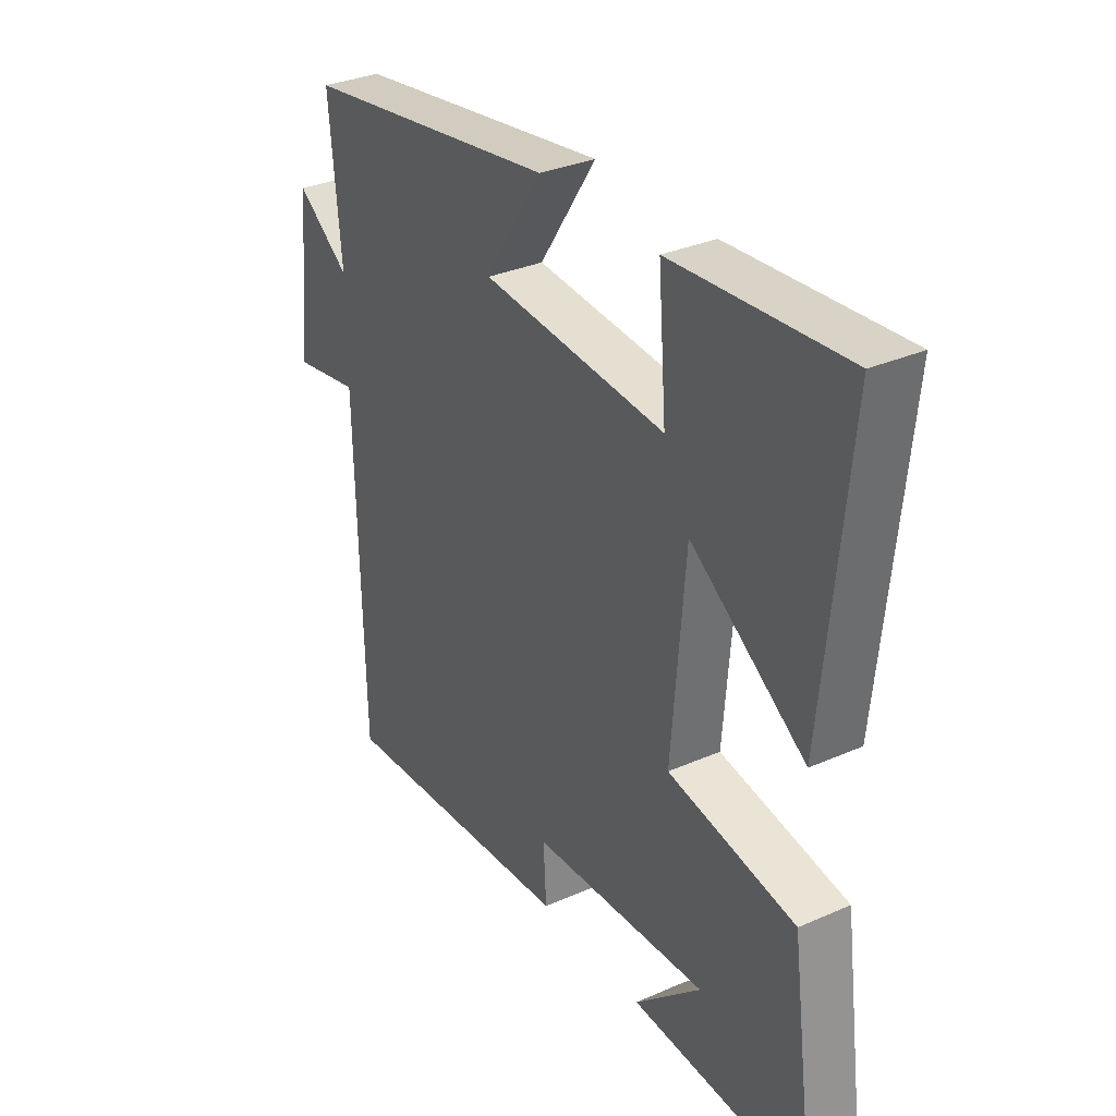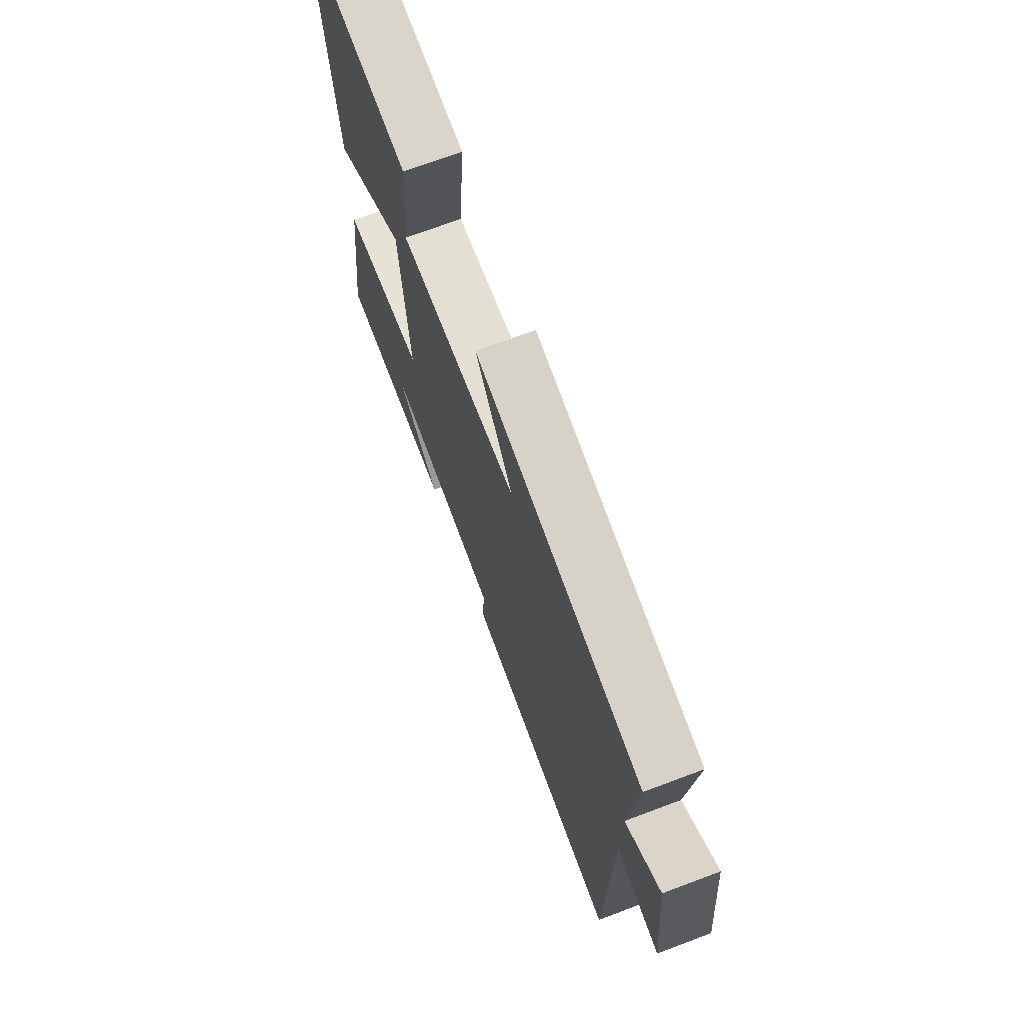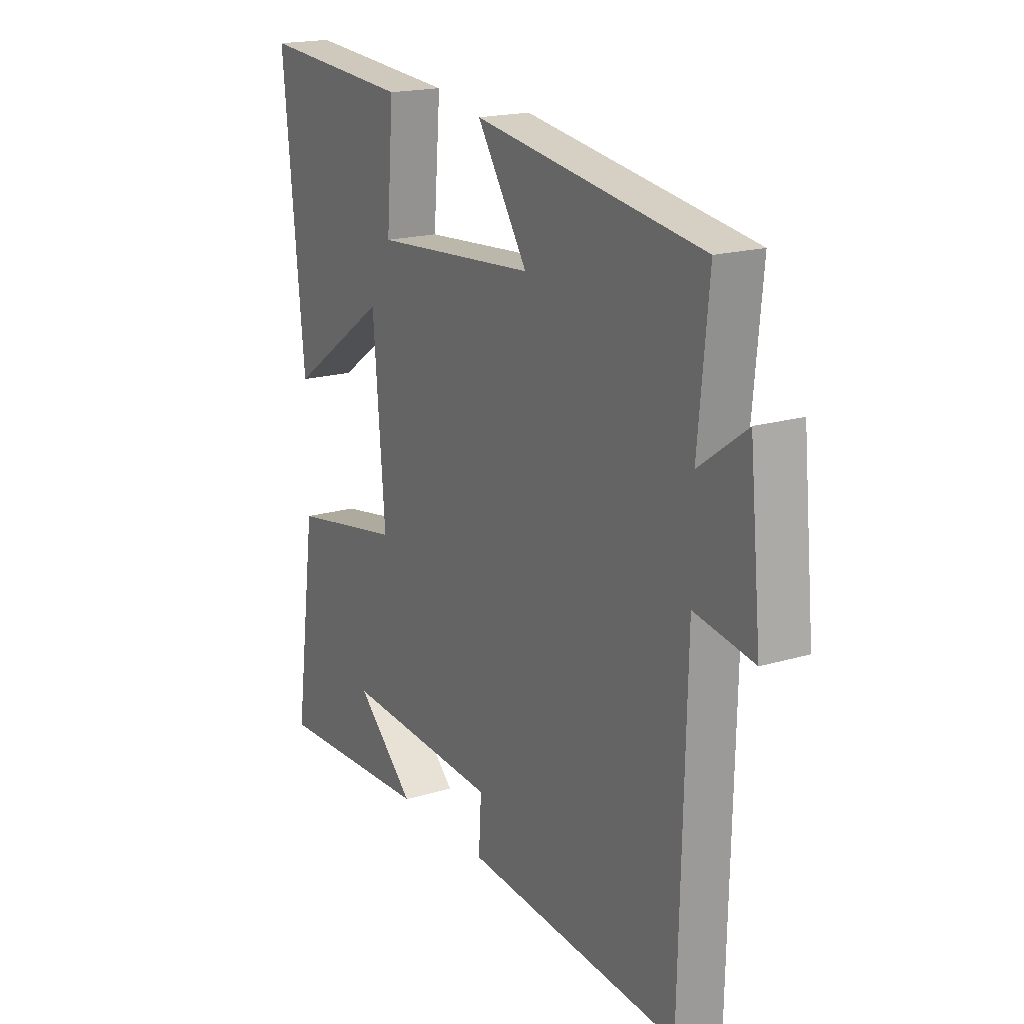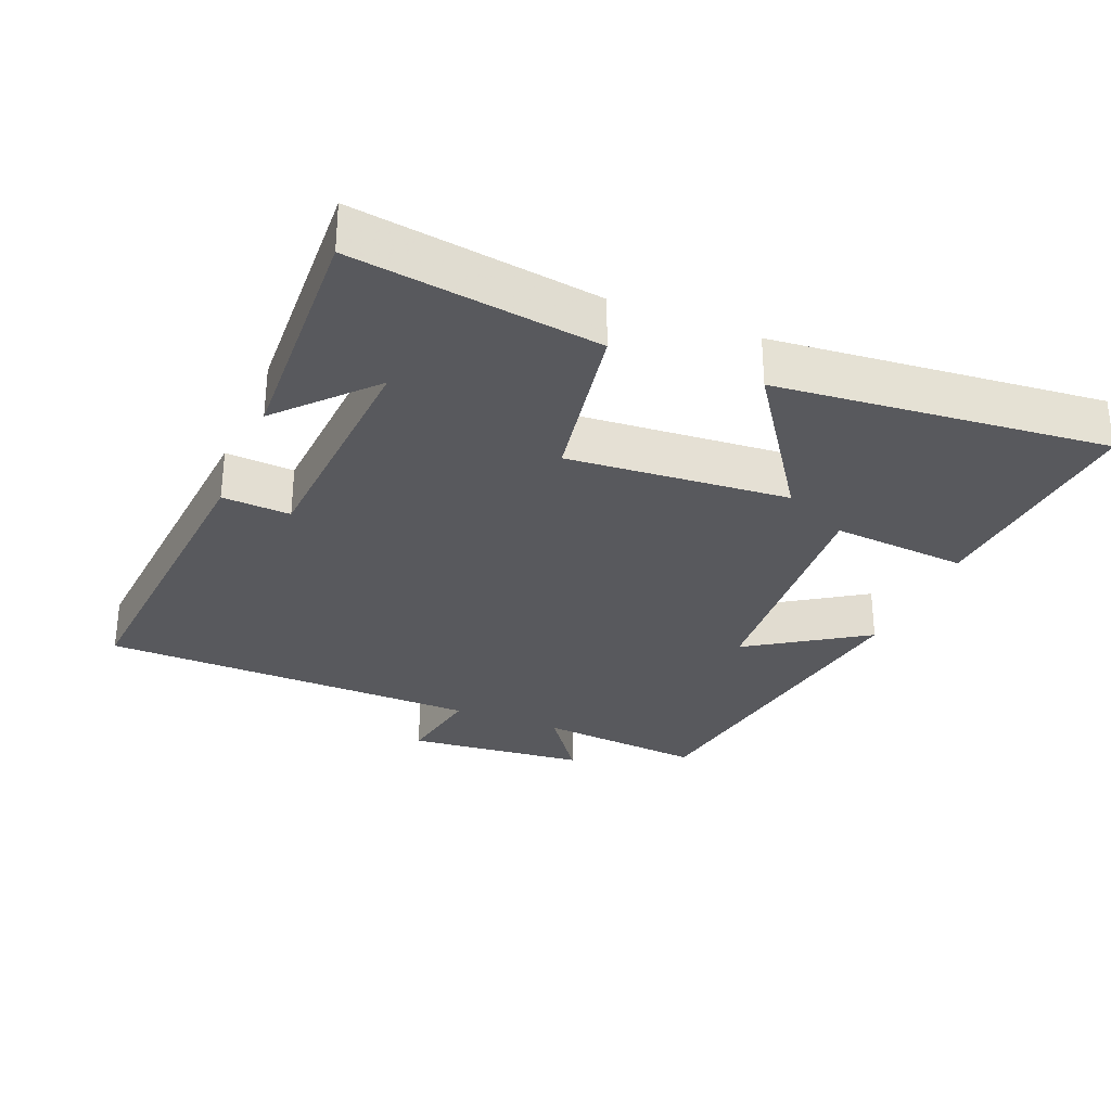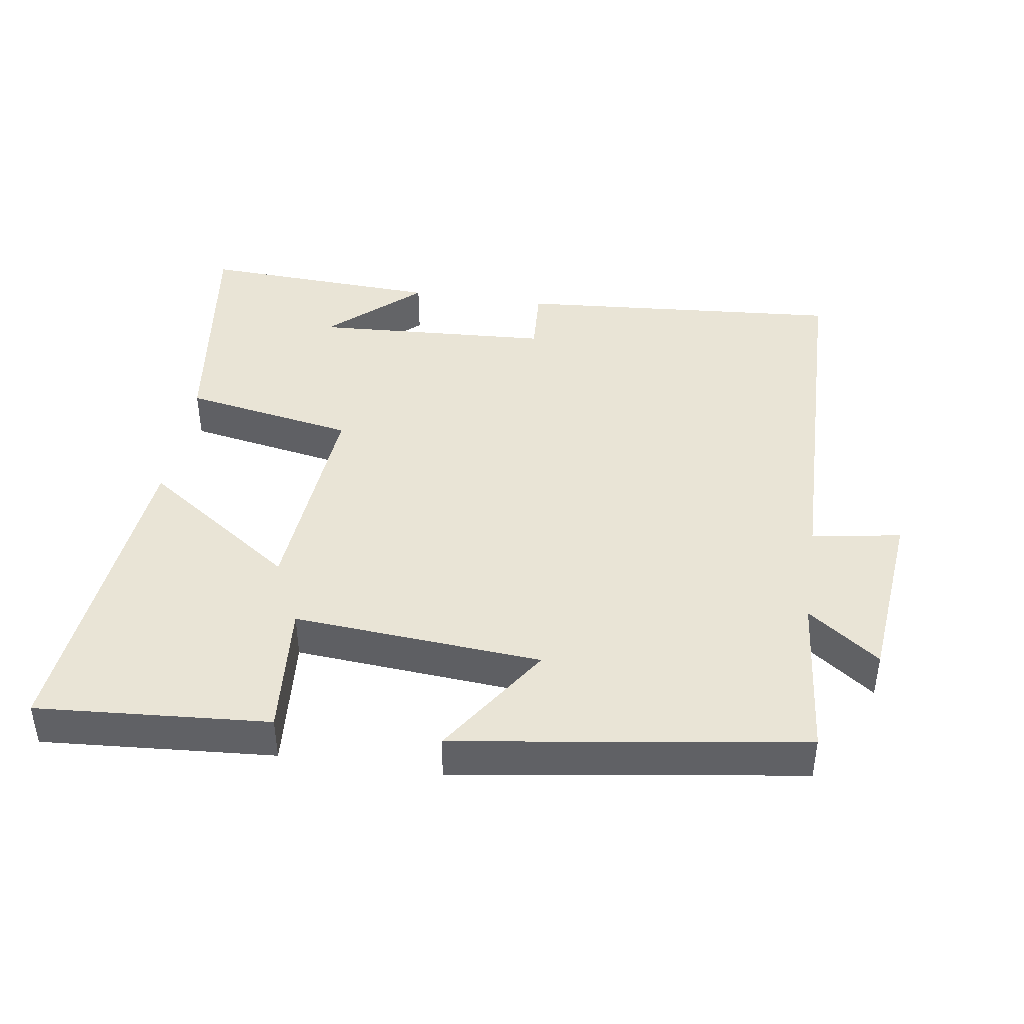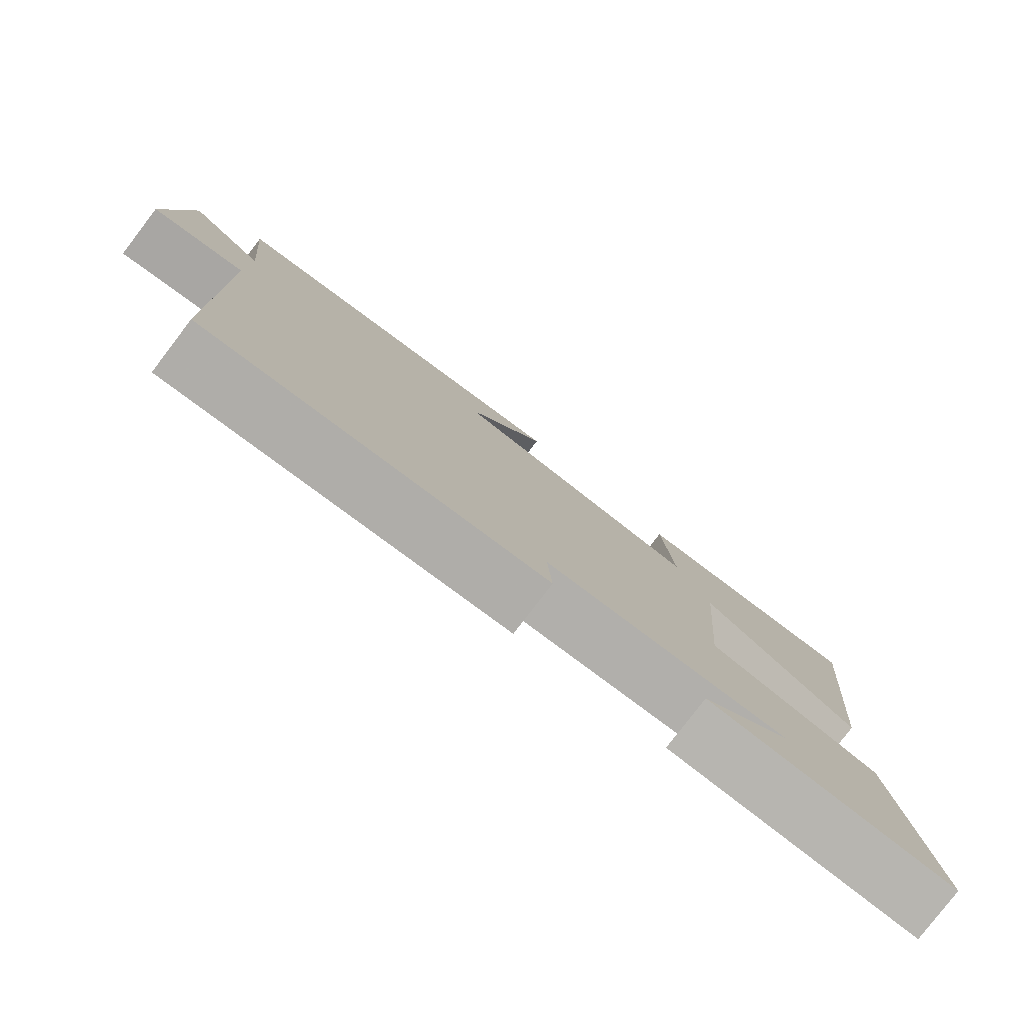
<metadata>
{"format":"obj","ext":"obj","renderer":"f3d","projection":"perspective","resolution":1024,"background":"white","views":[{"elev":32.4,"azim":-121.5,"up":"+Z"},{"elev":70.5,"azim":69.4,"up":"+Z"},{"elev":18.5,"azim":60.0,"up":"+Z"},{"elev":-30.0,"azim":-112.5,"up":"+Y"},{"elev":42.4,"azim":8.6,"up":"+Y"},{"elev":-79.8,"azim":142.6,"up":"+Z"}]}
</metadata>
<code>
v 0.488 0.07 -0.537
v 0.012 0.07 -0.5
v 0.018 0.07 -0.401
v -0.328 0.07 -0.381
v -0.198 0.07 -0.5
v -0.549 0.07 -0.517
v -0.5 0.07 -0.163
v -0.251 0.07 -0.118
v -0.277 0.07 0.202
v -0.5 0.07 0.047
v -0.547 0.07 0.525
v -0.211 0.07 0.5
v -0.227 0.07 0.303
v 0.133 0.07 0.331
v 0.021 0.07 0.5
v 0.523 0.07 0.425
v 0.5 0.07 0.182
v 0.604 0.07 0.258
v 0.63 0.07 -0.004
v 0.5 0.07 0.018
v 0.488 0 -0.537
v 0.012 0 -0.5
v 0.018 0 -0.401
v -0.328 0 -0.381
v -0.198 0 -0.5
v -0.549 0 -0.517
v -0.5 0 -0.163
v -0.251 0 -0.118
v -0.277 0 0.202
v -0.5 0 0.047
v -0.547 0 0.525
v -0.211 0 0.5
v -0.227 0 0.303
v 0.133 0 0.331
v 0.021 0 0.5
v 0.523 0 0.425
v 0.5 0 0.182
v 0.604 0 0.258
v 0.63 0 -0.004
v 0.5 0 0.018
f 17 18 19 20
f 17 20 1 2
f 14 15 16 17
f 13 14 17
f 10 11 12 13
f 9 10 13
f 8 9 13 17
f 6 7 8
f 4 5 6
f 4 6 8 17
f 17 2 3
f 3 4 17
f 40 39 38 37
f 22 21 40 37
f 37 36 35 34
f 37 34 33
f 33 32 31 30
f 33 30 29
f 37 33 29 28
f 28 27 26
f 26 25 24
f 37 28 26 24
f 23 22 37
f 37 24 23
f 1 21 22 2
f 2 22 23 3
f 3 23 24 4
f 4 24 25 5
f 5 25 26 6
f 6 26 27 7
f 7 27 28 8
f 8 28 29 9
f 9 29 30 10
f 10 30 31 11
f 11 31 32 12
f 12 32 33 13
f 13 33 34 14
f 14 34 35 15
f 15 35 36 16
f 16 36 37 17
f 17 37 38 18
f 18 38 39 19
f 19 39 40 20
f 20 40 21 1

</code>
